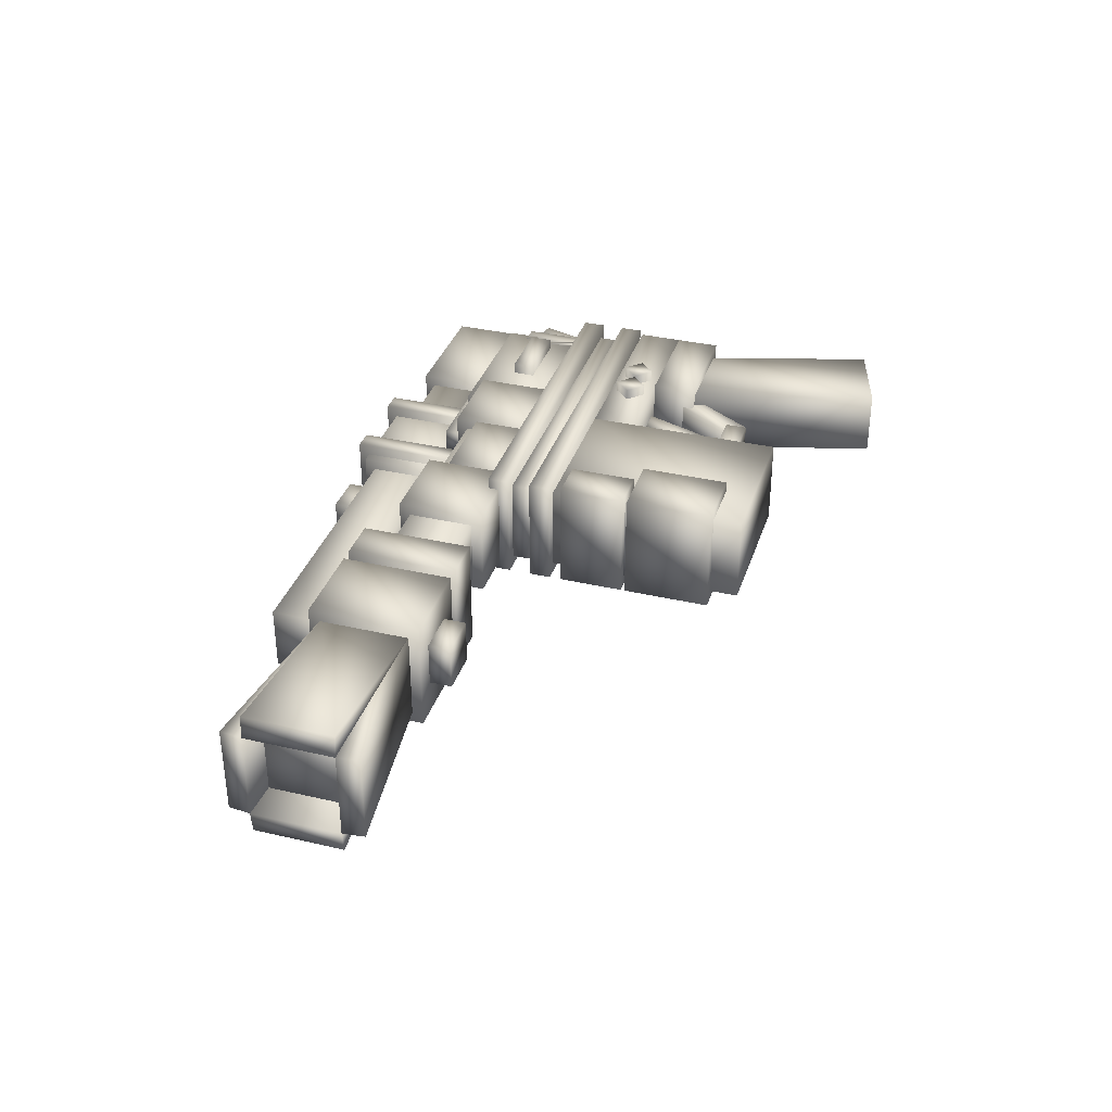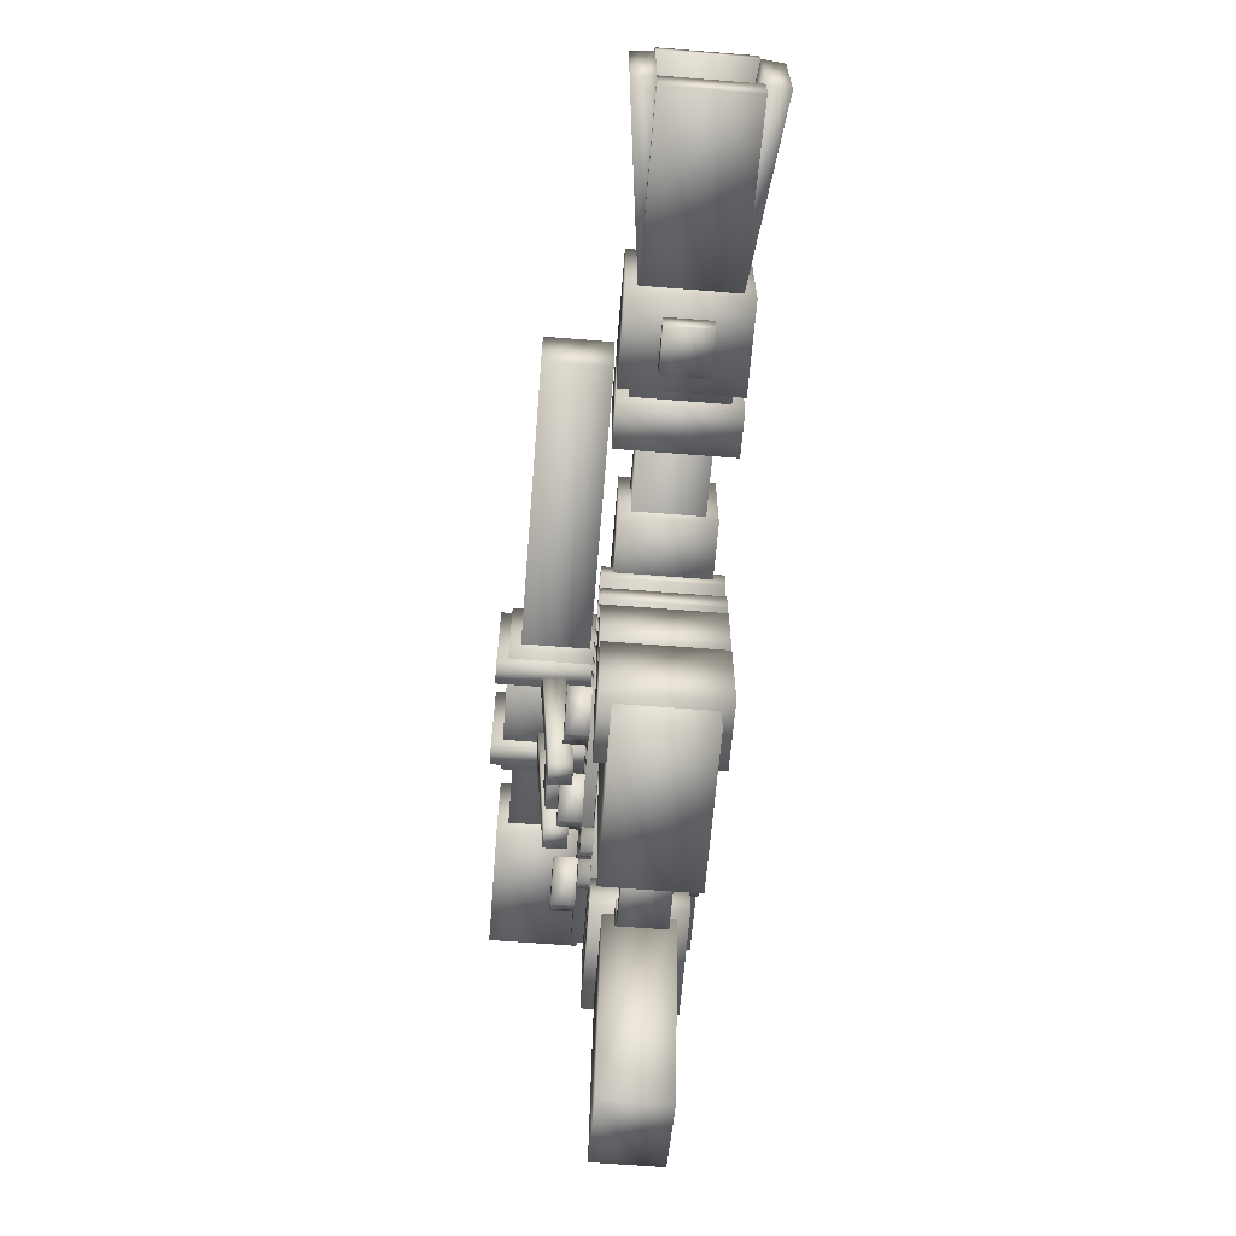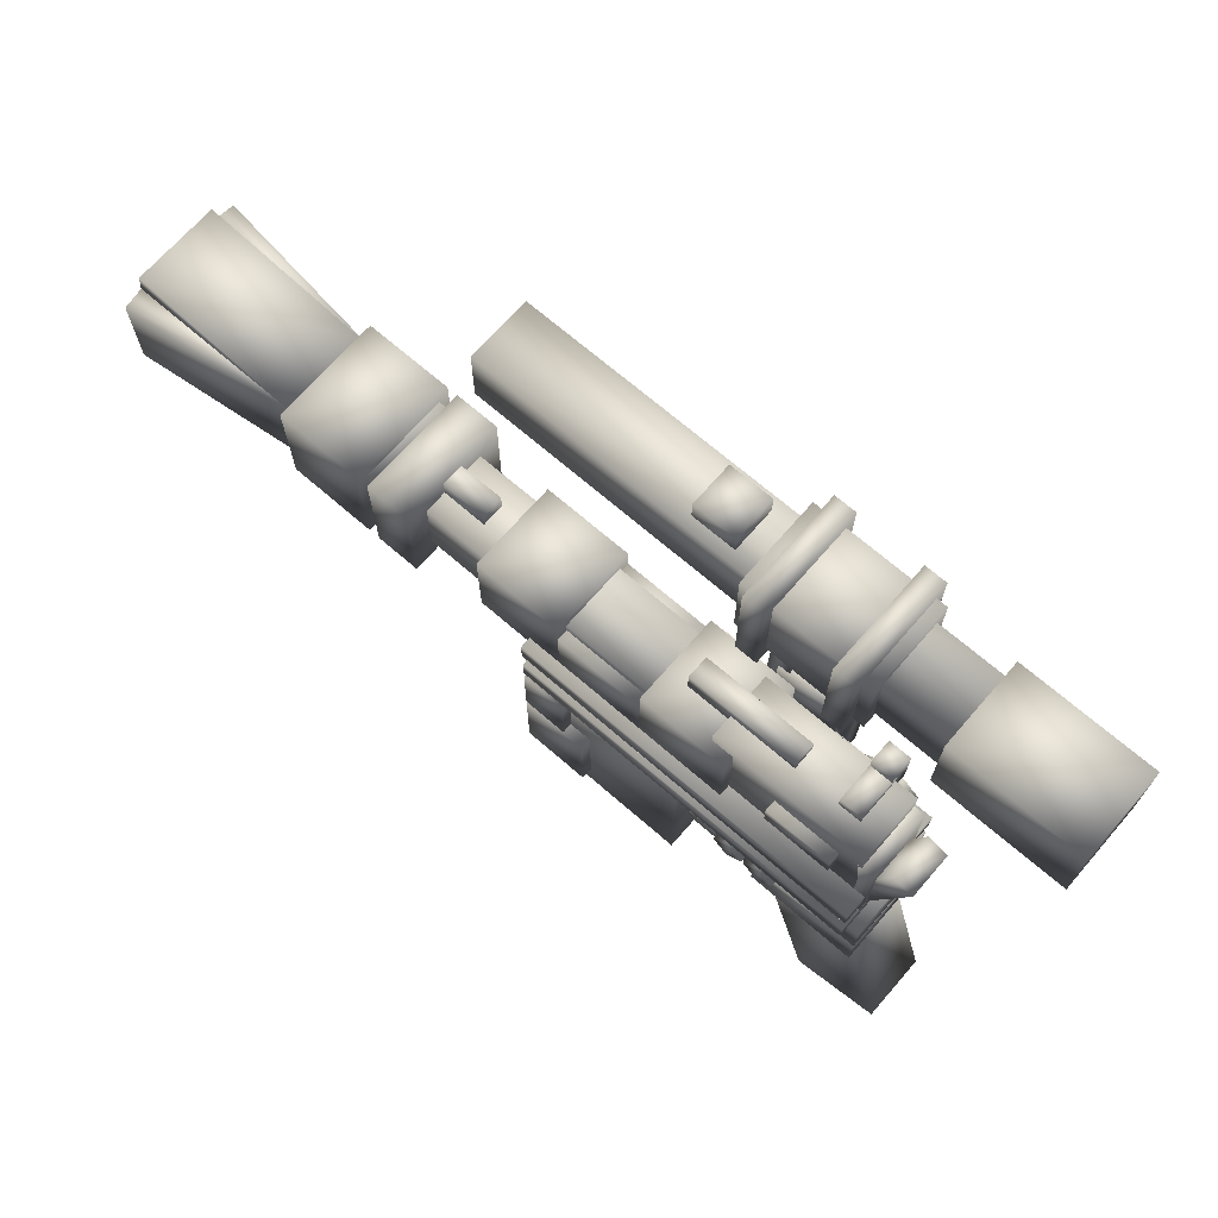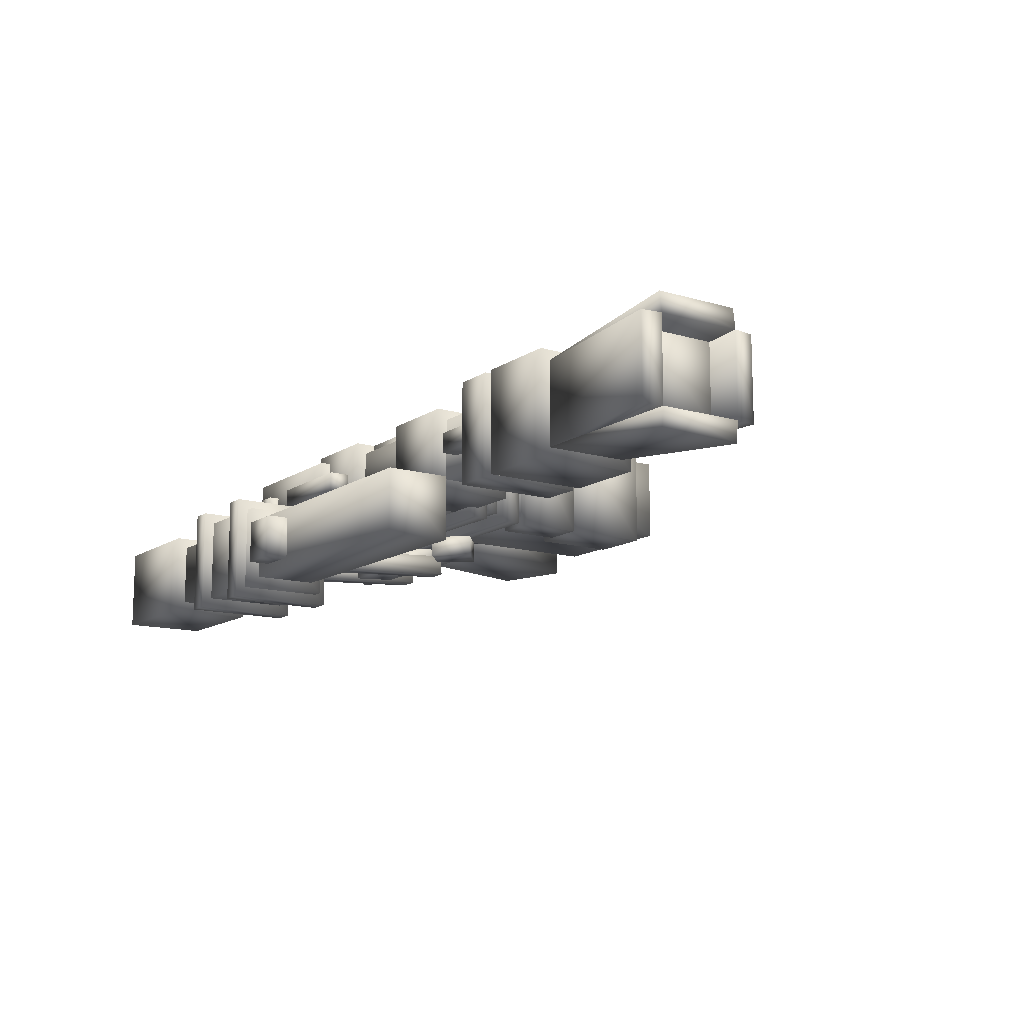
<metadata>
{"format":"obj","ext":"obj","renderer":"f3d","projection":"perspective","resolution":1024,"background":"white","views":[{"elev":35.0,"azim":-72.8,"up":"+Z"},{"elev":-64.0,"azim":-94.6,"up":"+Y"},{"elev":69.3,"azim":41.0,"up":"+Y"},{"elev":-12.7,"azim":-124.1,"up":"+Z"}]}
</metadata>
<code>
v -15 -1.2 2
v -18 -1.2 2
v -18 0.8 2
v -15 0.8 2
v -18 -1.2 3
v -15 -1.2 3
v -15 0.8 3
v -18 0.8 3
v -19.5 -4 0
v -23.5 -4 0
v -23.5 1 0
v -19.5 1 0
v -23.5 -4 5
v -19.5 -4 5
v -19.5 1 5
v -23.5 1 5
v 4.5 -4 0
v -11.5 -4 0
v -11.5 -3 0
v 4.5 -3 0
v -11.5 -4 5
v 4.5 -4 5
v 4.5 -3 5
v -11.5 -3 5
v 6.726 -17.55 1
v 2.881 -18.65 1
v 0.4 -10 1
v 4.245 -8.897 1
v 2.881 -18.65 4
v 6.726 -17.55 4
v 4.245 -8.897 4
v 0.4 -10 4
v 0.5 1.5 -4
v -0.5 1.5 -4
v -0.5 6.5 -4
v 0.5 6.5 -4
v -0.5 1.5 1
v 0.5 1.5 1
v 0.5 6.5 1
v -0.5 6.5 1
v 1 2 -3.5
v -5 2 -3.5
v -5 6 -3.5
v 1 6 -3.5
v -5 2 0.5
v 1 2 0.5
v 1 6 0.5
v -5 6 0.5
v -3 -6 -1.5
v -4 -6 -1.5
v -4 2.983 -2.049
v -3 2.983 -2.049
v -4 -5.939 -0.5019
v -3 -5.939 -0.5019
v -3 3.044 -1.051
v -4 3.044 -1.051
v -0.5 -4.5 -1.5
v -3.5 -4.5 -1.5
v -3.5 -2.504 -1.622
v -0.5 -2.504 -1.622
v -3.5 -4.439 -0.5019
v -0.5 -4.439 -0.5019
v -0.5 -2.443 -0.624
v -3.5 -2.443 -0.624
v -0.2929 -7 0
v -1 -7.707 0
v -1.707 -7 0
v -1 -6.293 0
v -1 -7.707 5
v -0.2929 -7 5
v -1 -6.293 5
v -1.707 -7 5
v 4 2.5 -3
v -18 2.5 -3
v -18 5.5 -3
v 4 5.5 -3
v -18 2.5 0
v 4 2.5 0
v 4 5.5 0
v -18 5.5 0
v -20.5 -5 1.5
v -22.5 -5 1.5
v -22.5 -4 1.5
v -20.5 -4 1.5
v -22.5 -5 3.5
v -20.5 -5 3.5
v -20.5 -4 3.5
v -22.5 -4 3.5
v -29 -3.5 0.5
v -30 -3.5 0.5
v -30 0.5 0.5
v -29 0.5 0.5
v -30 -3.5 4.5
v -29 -3.5 4.5
v -29 0.5 4.5
v -30 0.5 4.5
v 10 2 -3.5
v 4 2 -3.5
v 4 6 -3.5
v 10 6 -3.5
v 4 2 0.5
v 10 2 0.5
v 10 6 0.5
v 4 6 0.5
v 1.207 -7 0
v 0.5 -7.707 0
v -0.2071 -7 0
v 0.5 -6.293 0
v 0.5 -7.707 5
v 1.207 -7 5
v 0.5 -6.293 5
v -0.2071 -7 5
v 3 0.5 1
v 2 0.5 1
v 2 1.5 1
v 3 1.5 1
v 2 0.5 3
v 3 0.5 3
v 3 1.5 3
v 2 1.5 3
v 4.5 -6 1
v 3.5 -6 1
v 3.5 -0 1
v 4.5 -0 1
v 3.5 -6 4
v 4.5 -6 4
v 4.5 -0 4
v 3.5 -0 4
v 5 -8 0.5
v -4 -8 0.5
v -4 -6 0.5
v 5 -6 0.5
v -4 -8 4.5
v 5 -8 4.5
v 5 -6 4.5
v -4 -6 4.5
v -1 -13 1.5
v -1.848 -12.47 1.5
v 1.331 -7.382 1.5
v 2.18 -7.912 1.5
v -1.848 -12.47 3.5
v -1 -13 3.5
v 2.18 -7.912 3.5
v 1.331 -7.382 3.5
v 3.409 -5.377 -1
v 2.123 -6.909 -1
v 0.5912 -5.623 -1
v 1.877 -4.091 -1
v 2.123 -6.909 0
v 3.409 -5.377 0
v 1.877 -4.091 0
v 0.5912 -5.623 0
v -6 4.5 -2.5
v -8 4.5 -2.5
v -8 6.5 -2.5
v -6 6.5 -2.5
v -8 4.5 -0.5
v -6 4.5 -0.5
v -6 6.5 -0.5
v -8 6.5 -0.5
v -23.44 -3.518 0.5
v -31.38 -4.493 0.5
v -31.5 -3.5 0.5
v -23.56 -2.525 0.5
v -31.38 -4.493 4.5
v -23.44 -3.518 4.5
v -23.56 -2.525 4.5
v -31.5 -3.5 4.5
v -1e-06 -6 -1.5
v -1 -6 -1.5
v -1 2.983 -2.049
v 0 2.983 -2.049
v -1 -5.939 -0.5019
v -1e-06 -5.939 -0.5019
v 0 3.044 -1.051
v -1 3.044 -1.051
v -0.5912 -5.377 -1
v -1.877 -6.909 -1
v -3.409 -5.623 -1
v -2.123 -4.091 -1
v -1.877 -6.909 0
v -0.5912 -5.377 0
v -2.123 -4.091 0
v -3.409 -5.623 0
v -23.56 -3.5 3.525
v -31.5 -3.5 4.5
v -31.5 0.5 4.5
v -23.56 0.5 3.525
v -31.38 -3.5 5.493
v -23.44 -3.5 4.518
v -23.44 0.5 4.518
v -31.38 0.5 5.493
v 4 -3 1
v -3 -3 1
v -3 1 1
v 4 1 1
v -3 -3 4
v 4 -3 4
v 4 1 4
v -3 1 4
v 4 -5 0.5
v -11 -5 0.5
v -11 -4 0.5
v 4 -4 0.5
v -11 -5 4.5
v 4 -5 4.5
v 4 -4 4.5
v -11 -4 4.5
v 3 -1.5 0.5
v -0 -1.5 0.5
v -0 -0.5 0.5
v 3 -0.5 0.5
v -0 -1.5 4.5
v 3 -1.5 4.5
v 3 -0.5 4.5
v -0 -0.5 4.5
v -10 -3.5 0.5
v -14 -3.5 0.5
v -14 0.5 0.5
v -10 0.5 0.5
v -14 -3.5 4.5
v -10 -3.5 4.5
v -10 0.5 4.5
v -14 0.5 4.5
v -2 -3.5 0.5
v -6 -3.5 0.5
v -6 0.5 0.5
v -2 0.5 0.5
v -6 -3.5 4.5
v -2 -3.5 4.5
v -2 0.5 4.5
v -6 0.5 4.5
v -9.5 -9.5 0
v -11.5 -9.5 0
v -11.5 -6.5 0
v -9.5 -6.5 0
v -11.5 -9.5 5
v -9.5 -9.5 5
v -9.5 -6.5 5
v -11.5 -6.5 5
v -1 -13 1.5
v -4 -13 1.5
v -4 -12 1.5
v -1 -12 1.5
v -4 -13 3.5
v -1 -13 3.5
v -1 -12 3.5
v -4 -12 3.5
v -19 -3.5 0.5
v -22 -3.5 0.5
v -22 0.5 0.5
v -19 0.5 0.5
v -22 -3.5 4.5
v -19 -3.5 4.5
v -19 0.5 4.5
v -22 0.5 4.5
v -17 -4 0
v -19 -4 0
v -19 1 0
v -17 1 0
v -19 -4 5
v -17 -4 5
v -17 1 5
v -19 1 5
v -4 -15 0.5
v -11 -15 0.5
v -11 -6 0.5
v -4 -6 0.5
v -11 -15 4.5
v -4 -15 4.5
v -4 -6 4.5
v -11 -6 4.5
v 4.455 -5.255 1.5
v 3.504 -4.946 1.5
v 5.049 -0.191 1.5
v 6 -0.5 1.5
v 3.504 -4.946 3.5
v 4.455 -5.255 3.5
v 6 -0.5 3.5
v 5.049 -0.191 3.5
v -4.591 -5.377 -1
v -5.877 -6.909 -1
v -7.409 -5.623 -1
v -6.123 -4.091 -1
v -5.877 -6.909 0
v -4.591 -5.377 0
v -6.123 -4.091 0
v -7.409 -5.623 0
v -23.44 -3.5 0.4824
v -31.38 -3.5 -0.4925
v -31.38 0.5 -0.4925
v -23.44 0.5 0.4824
v -31.5 -3.5 0.5
v -23.56 -3.5 1.475
v -23.56 0.5 1.475
v -31.5 0.5 0.5
v -1.526 -10.82 2
v -2.466 -10.48 2
v -1.44 -7.658 2
v -0.5 -8 2
v -2.466 -10.48 3
v -1.526 -10.82 3
v -0.5 -8 3
v -1.44 -7.658 3
v -8.5 -13.7 0
v -11.5 -13.7 0
v -11.5 -9.7 0
v -8.5 -9.7 0
v -11.5 -13.7 5
v -8.5 -13.7 5
v -8.5 -9.7 5
v -11.5 -9.7 5
v -6 -3.5 0.5
v -10 -3.5 0.5
v -10 -0.5 0.5
v -6 -0.5 0.5
v -10 -3.5 4.5
v -6 -3.5 4.5
v -6 -0.5 4.5
v -10 -0.5 4.5
v -23.56 -0.475 0.5
v -31.5 0.5 0.5
v -31.38 1.493 0.5
v -23.44 0.5176 0.5
v -31.5 0.5 4.5
v -23.56 -0.475 4.5
v -23.44 0.5176 4.5
v -31.38 1.493 4.5
v 0 0.5 2
v -5 0.5 2
v -5 1.5 2
v 0 1.5 2
v -5 0.5 3
v 0 0.5 3
v 0 1.5 3
v -5 1.5 3
v -3.5 1.5 -4
v -4.5 1.5 -4
v -4.5 6.5 -4
v -3.5 6.5 -4
v -4.5 1.5 1
v -3.5 1.5 1
v -3.5 6.5 1
v -4.5 6.5 1
v -3 -3 1
v -20 -3 1
v -20 2e-06 1
v -3 0 1
v -20 -3 4
v -3 -3 4
v -3 0 4
v -20 2e-06 4
v 4.5 -6 0
v -11.5 -6 0
v -11.5 -5 0
v 4.5 -5 0
v -11.5 -6 5
v 4.5 -6 5
v 4.5 -5 5
v -11.5 -5 5
v 3 -0 0.3
v 2 -0 0.3
v 2 2 0.3
v 3 2 0.3
v 2 -0 1.3
v 3 -0 1.3
v 3 2 1.3
v 2 2 1.3
v 5 -10 0.5
v -1e-06 -10 0.5
v -1e-06 -8 0.5
v 5 -8 0.5
v -1e-06 -10 4.5
v 5 -10 4.5
v 5 -8 4.5
v -1e-06 -8 4.5
f 1 2 3
f 1 3 4
f 5 6 7
f 5 7 8
f 4 3 8
f 4 8 7
f 6 5 2
f 6 2 1
f 6 1 4
f 6 4 7
f 2 5 8
f 2 8 3
f 9 10 11
f 9 11 12
f 13 14 15
f 13 15 16
f 12 11 16
f 12 16 15
f 14 13 10
f 14 10 9
f 14 9 12
f 14 12 15
f 10 13 16
f 10 16 11
f 17 18 19
f 17 19 20
f 21 22 23
f 21 23 24
f 20 19 24
f 20 24 23
f 22 21 18
f 22 18 17
f 22 17 20
f 22 20 23
f 18 21 24
f 18 24 19
f 25 26 27
f 25 27 28
f 29 30 31
f 29 31 32
f 28 27 32
f 28 32 31
f 30 29 26
f 30 26 25
f 30 25 28
f 30 28 31
f 26 29 32
f 26 32 27
f 33 34 35
f 33 35 36
f 37 38 39
f 37 39 40
f 36 35 40
f 36 40 39
f 38 37 34
f 38 34 33
f 38 33 36
f 38 36 39
f 34 37 40
f 34 40 35
f 41 42 43
f 41 43 44
f 45 46 47
f 45 47 48
f 44 43 48
f 44 48 47
f 46 45 42
f 46 42 41
f 46 41 44
f 46 44 47
f 42 45 48
f 42 48 43
f 49 50 51
f 49 51 52
f 53 54 55
f 53 55 56
f 52 51 56
f 52 56 55
f 54 53 50
f 54 50 49
f 54 49 52
f 54 52 55
f 50 53 56
f 50 56 51
f 57 58 59
f 57 59 60
f 61 62 63
f 61 63 64
f 60 59 64
f 60 64 63
f 62 61 58
f 62 58 57
f 62 57 60
f 62 60 63
f 58 61 64
f 58 64 59
f 65 66 67
f 65 67 68
f 69 70 71
f 69 71 72
f 68 67 72
f 68 72 71
f 70 69 66
f 70 66 65
f 70 65 68
f 70 68 71
f 66 69 72
f 66 72 67
f 73 74 75
f 73 75 76
f 77 78 79
f 77 79 80
f 76 75 80
f 76 80 79
f 78 77 74
f 78 74 73
f 78 73 76
f 78 76 79
f 74 77 80
f 74 80 75
f 81 82 83
f 81 83 84
f 85 86 87
f 85 87 88
f 84 83 88
f 84 88 87
f 86 85 82
f 86 82 81
f 86 81 84
f 86 84 87
f 82 85 88
f 82 88 83
f 89 90 91
f 89 91 92
f 93 94 95
f 93 95 96
f 92 91 96
f 92 96 95
f 94 93 90
f 94 90 89
f 94 89 92
f 94 92 95
f 90 93 96
f 90 96 91
f 97 98 99
f 97 99 100
f 101 102 103
f 101 103 104
f 100 99 104
f 100 104 103
f 102 101 98
f 102 98 97
f 102 97 100
f 102 100 103
f 98 101 104
f 98 104 99
f 105 106 107
f 105 107 108
f 109 110 111
f 109 111 112
f 108 107 112
f 108 112 111
f 110 109 106
f 110 106 105
f 110 105 108
f 110 108 111
f 106 109 112
f 106 112 107
f 113 114 115
f 113 115 116
f 117 118 119
f 117 119 120
f 116 115 120
f 116 120 119
f 118 117 114
f 118 114 113
f 118 113 116
f 118 116 119
f 114 117 120
f 114 120 115
f 121 122 123
f 121 123 124
f 125 126 127
f 125 127 128
f 124 123 128
f 124 128 127
f 126 125 122
f 126 122 121
f 126 121 124
f 126 124 127
f 122 125 128
f 122 128 123
f 129 130 131
f 129 131 132
f 133 134 135
f 133 135 136
f 132 131 136
f 132 136 135
f 134 133 130
f 134 130 129
f 134 129 132
f 134 132 135
f 130 133 136
f 130 136 131
f 137 138 139
f 137 139 140
f 141 142 143
f 141 143 144
f 140 139 144
f 140 144 143
f 142 141 138
f 142 138 137
f 142 137 140
f 142 140 143
f 138 141 144
f 138 144 139
f 145 146 147
f 145 147 148
f 149 150 151
f 149 151 152
f 148 147 152
f 148 152 151
f 150 149 146
f 150 146 145
f 150 145 148
f 150 148 151
f 146 149 152
f 146 152 147
f 153 154 155
f 153 155 156
f 157 158 159
f 157 159 160
f 156 155 160
f 156 160 159
f 158 157 154
f 158 154 153
f 158 153 156
f 158 156 159
f 154 157 160
f 154 160 155
f 161 162 163
f 161 163 164
f 165 166 167
f 165 167 168
f 164 163 168
f 164 168 167
f 166 165 162
f 166 162 161
f 166 161 164
f 166 164 167
f 162 165 168
f 162 168 163
f 169 170 171
f 169 171 172
f 173 174 175
f 173 175 176
f 172 171 176
f 172 176 175
f 174 173 170
f 174 170 169
f 174 169 172
f 174 172 175
f 170 173 176
f 170 176 171
f 177 178 179
f 177 179 180
f 181 182 183
f 181 183 184
f 180 179 184
f 180 184 183
f 182 181 178
f 182 178 177
f 182 177 180
f 182 180 183
f 178 181 184
f 178 184 179
f 185 186 187
f 185 187 188
f 189 190 191
f 189 191 192
f 188 187 192
f 188 192 191
f 190 189 186
f 190 186 185
f 190 185 188
f 190 188 191
f 186 189 192
f 186 192 187
f 193 194 195
f 193 195 196
f 197 198 199
f 197 199 200
f 196 195 200
f 196 200 199
f 198 197 194
f 198 194 193
f 198 193 196
f 198 196 199
f 194 197 200
f 194 200 195
f 201 202 203
f 201 203 204
f 205 206 207
f 205 207 208
f 204 203 208
f 204 208 207
f 206 205 202
f 206 202 201
f 206 201 204
f 206 204 207
f 202 205 208
f 202 208 203
f 209 210 211
f 209 211 212
f 213 214 215
f 213 215 216
f 212 211 216
f 212 216 215
f 214 213 210
f 214 210 209
f 214 209 212
f 214 212 215
f 210 213 216
f 210 216 211
f 217 218 219
f 217 219 220
f 221 222 223
f 221 223 224
f 220 219 224
f 220 224 223
f 222 221 218
f 222 218 217
f 222 217 220
f 222 220 223
f 218 221 224
f 218 224 219
f 225 226 227
f 225 227 228
f 229 230 231
f 229 231 232
f 228 227 232
f 228 232 231
f 230 229 226
f 230 226 225
f 230 225 228
f 230 228 231
f 226 229 232
f 226 232 227
f 233 234 235
f 233 235 236
f 237 238 239
f 237 239 240
f 236 235 240
f 236 240 239
f 238 237 234
f 238 234 233
f 238 233 236
f 238 236 239
f 234 237 240
f 234 240 235
f 241 242 243
f 241 243 244
f 245 246 247
f 245 247 248
f 244 243 248
f 244 248 247
f 246 245 242
f 246 242 241
f 246 241 244
f 246 244 247
f 242 245 248
f 242 248 243
f 249 250 251
f 249 251 252
f 253 254 255
f 253 255 256
f 252 251 256
f 252 256 255
f 254 253 250
f 254 250 249
f 254 249 252
f 254 252 255
f 250 253 256
f 250 256 251
f 257 258 259
f 257 259 260
f 261 262 263
f 261 263 264
f 260 259 264
f 260 264 263
f 262 261 258
f 262 258 257
f 262 257 260
f 262 260 263
f 258 261 264
f 258 264 259
f 265 266 267
f 265 267 268
f 269 270 271
f 269 271 272
f 268 267 272
f 268 272 271
f 270 269 266
f 270 266 265
f 270 265 268
f 270 268 271
f 266 269 272
f 266 272 267
f 273 274 275
f 273 275 276
f 277 278 279
f 277 279 280
f 276 275 280
f 276 280 279
f 278 277 274
f 278 274 273
f 278 273 276
f 278 276 279
f 274 277 280
f 274 280 275
f 281 282 283
f 281 283 284
f 285 286 287
f 285 287 288
f 284 283 288
f 284 288 287
f 286 285 282
f 286 282 281
f 286 281 284
f 286 284 287
f 282 285 288
f 282 288 283
f 289 290 291
f 289 291 292
f 293 294 295
f 293 295 296
f 292 291 296
f 292 296 295
f 294 293 290
f 294 290 289
f 294 289 292
f 294 292 295
f 290 293 296
f 290 296 291
f 297 298 299
f 297 299 300
f 301 302 303
f 301 303 304
f 300 299 304
f 300 304 303
f 302 301 298
f 302 298 297
f 302 297 300
f 302 300 303
f 298 301 304
f 298 304 299
f 305 306 307
f 305 307 308
f 309 310 311
f 309 311 312
f 308 307 312
f 308 312 311
f 310 309 306
f 310 306 305
f 310 305 308
f 310 308 311
f 306 309 312
f 306 312 307
f 313 314 315
f 313 315 316
f 317 318 319
f 317 319 320
f 316 315 320
f 316 320 319
f 318 317 314
f 318 314 313
f 318 313 316
f 318 316 319
f 314 317 320
f 314 320 315
f 321 322 323
f 321 323 324
f 325 326 327
f 325 327 328
f 324 323 328
f 324 328 327
f 326 325 322
f 326 322 321
f 326 321 324
f 326 324 327
f 322 325 328
f 322 328 323
f 329 330 331
f 329 331 332
f 333 334 335
f 333 335 336
f 332 331 336
f 332 336 335
f 334 333 330
f 334 330 329
f 334 329 332
f 334 332 335
f 330 333 336
f 330 336 331
f 337 338 339
f 337 339 340
f 341 342 343
f 341 343 344
f 340 339 344
f 340 344 343
f 342 341 338
f 342 338 337
f 342 337 340
f 342 340 343
f 338 341 344
f 338 344 339
f 345 346 347
f 345 347 348
f 349 350 351
f 349 351 352
f 348 347 352
f 348 352 351
f 350 349 346
f 350 346 345
f 350 345 348
f 350 348 351
f 346 349 352
f 346 352 347
f 353 354 355
f 353 355 356
f 357 358 359
f 357 359 360
f 356 355 360
f 356 360 359
f 358 357 354
f 358 354 353
f 358 353 356
f 358 356 359
f 354 357 360
f 354 360 355
f 361 362 363
f 361 363 364
f 365 366 367
f 365 367 368
f 364 363 368
f 364 368 367
f 366 365 362
f 366 362 361
f 366 361 364
f 366 364 367
f 362 365 368
f 362 368 363
f 369 370 371
f 369 371 372
f 373 374 375
f 373 375 376
f 372 371 376
f 372 376 375
f 374 373 370
f 374 370 369
f 374 369 372
f 374 372 375
f 370 373 376
f 370 376 371

</code>
